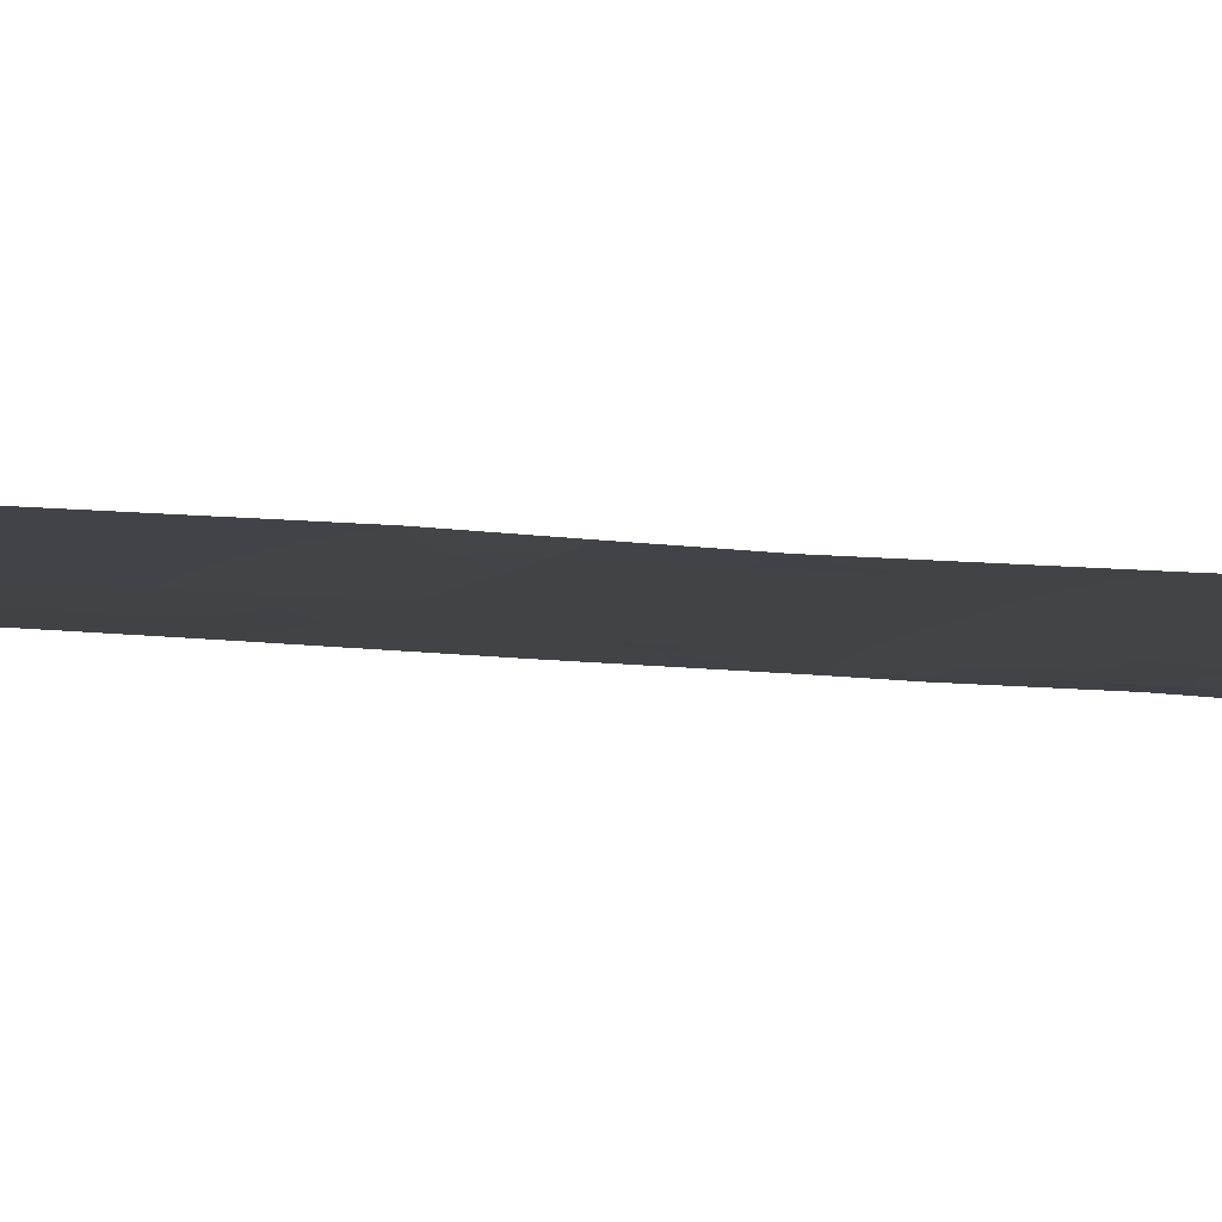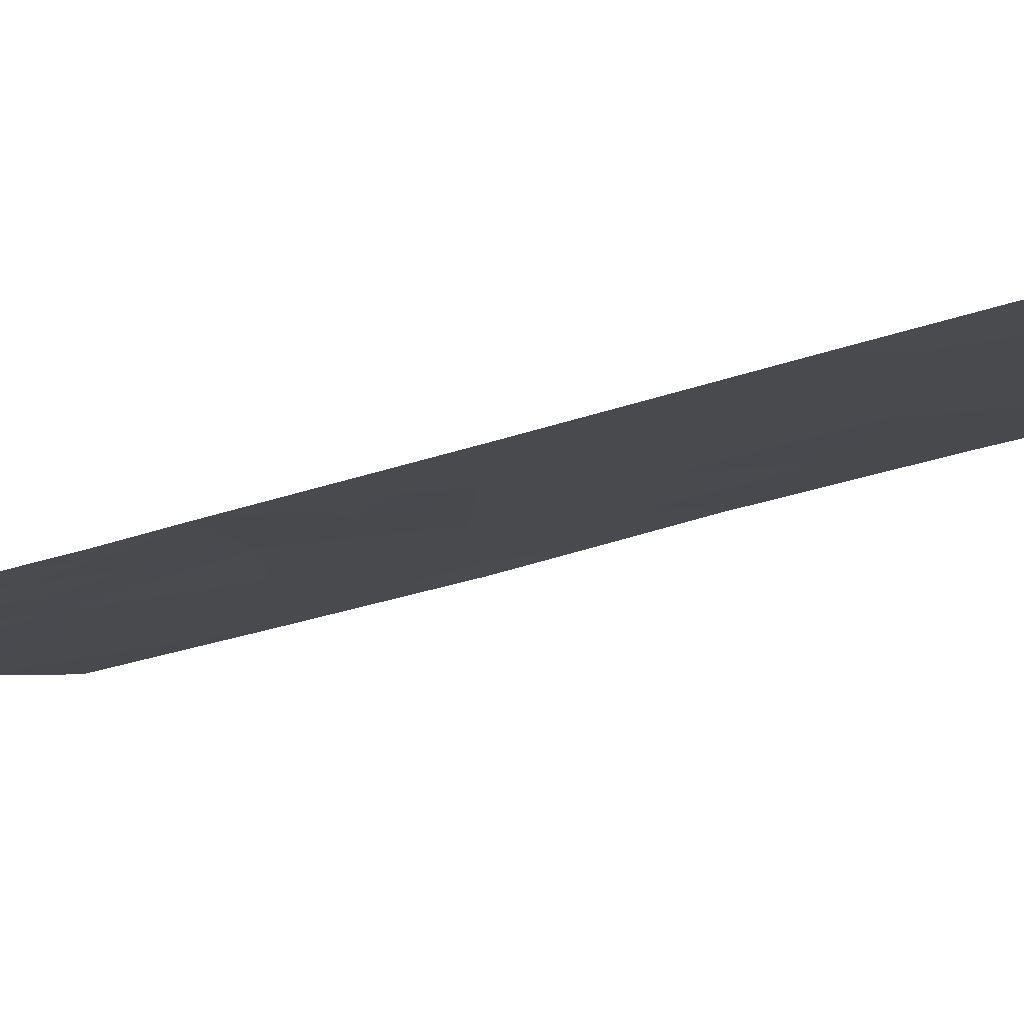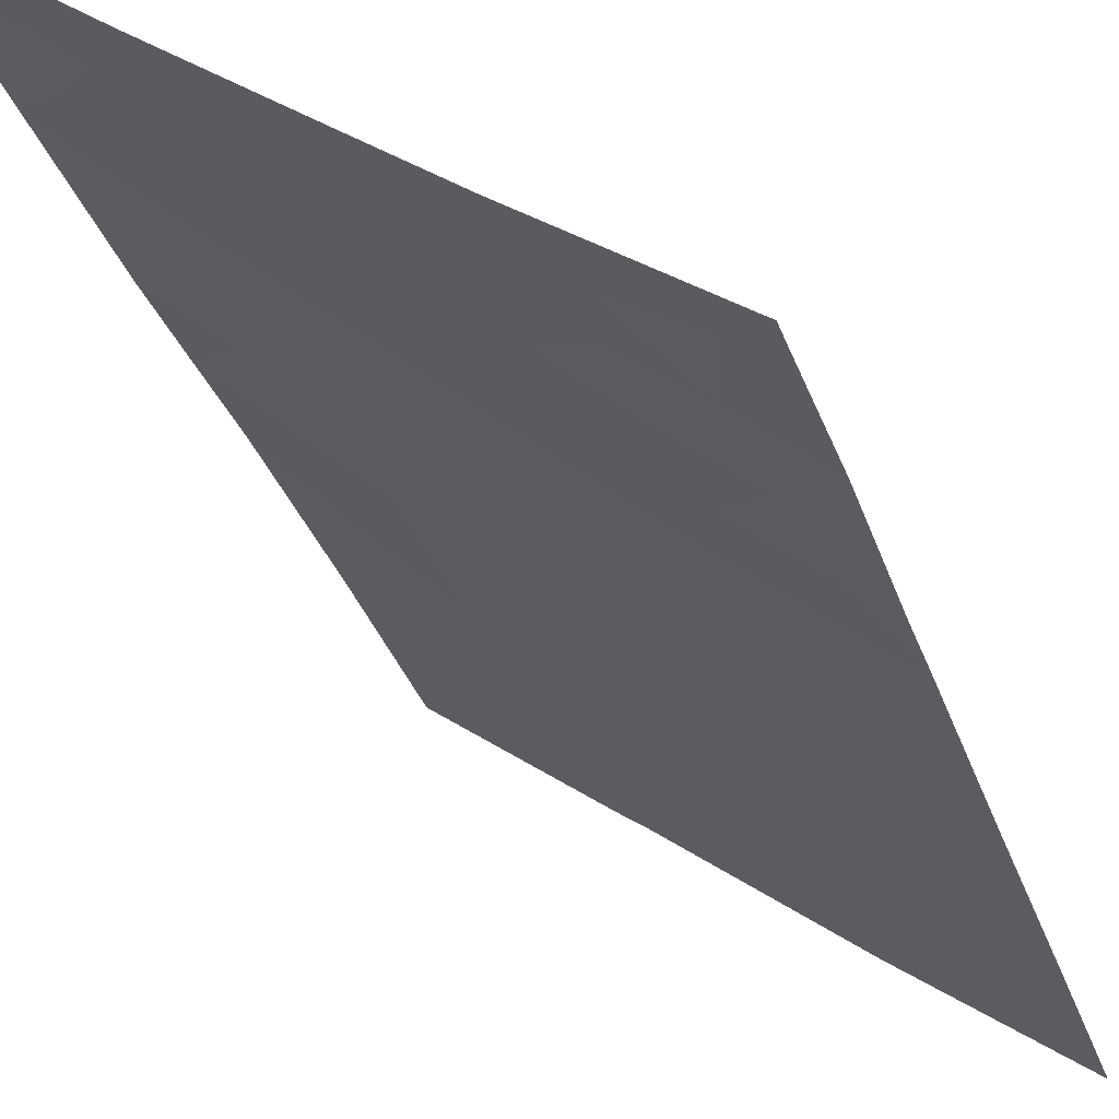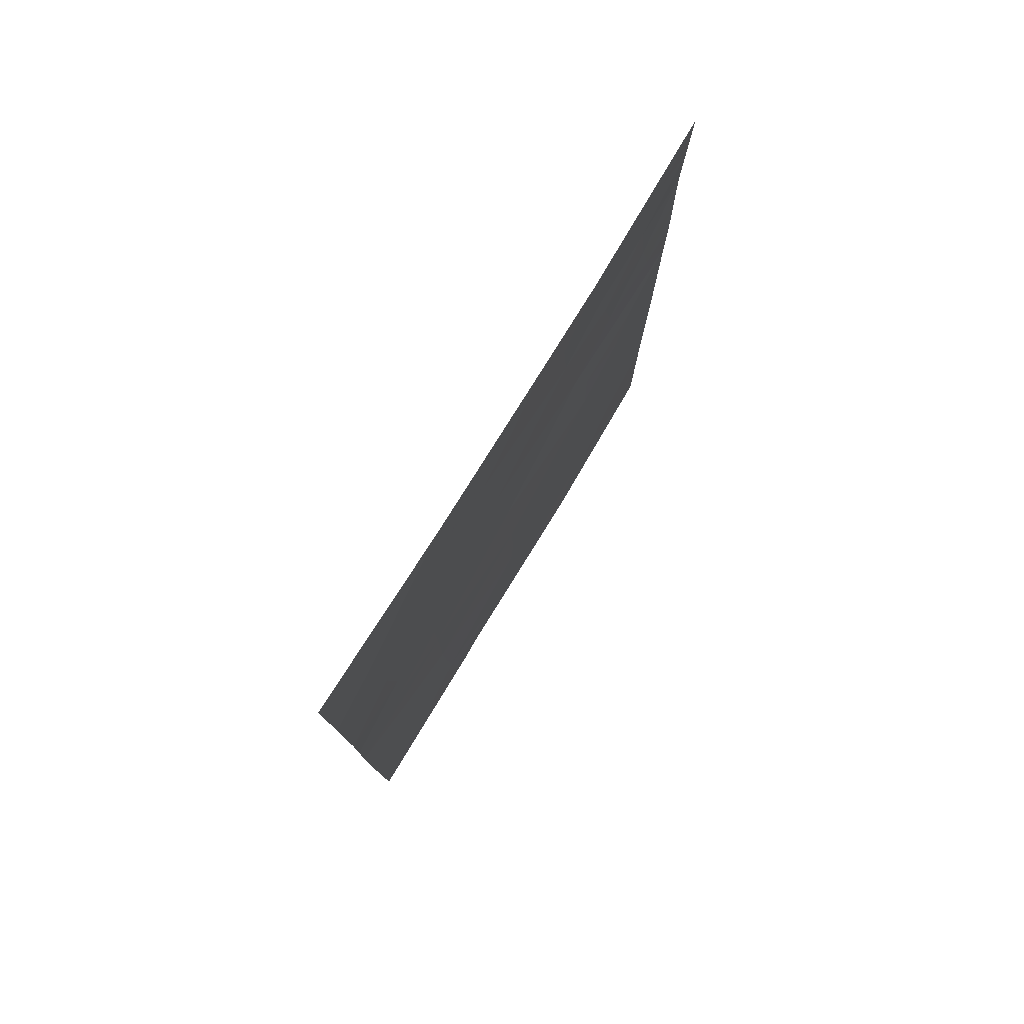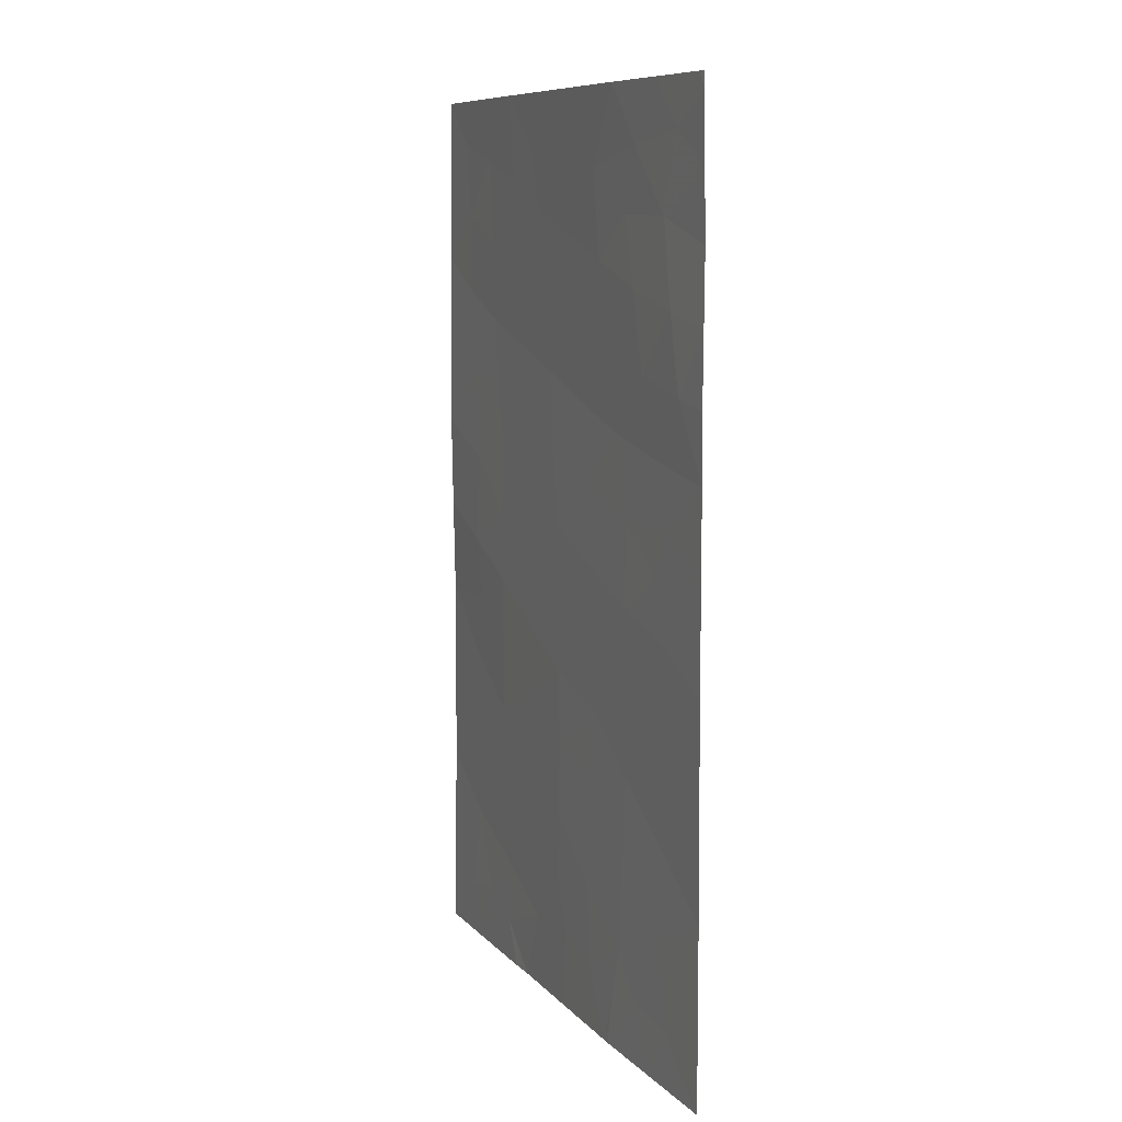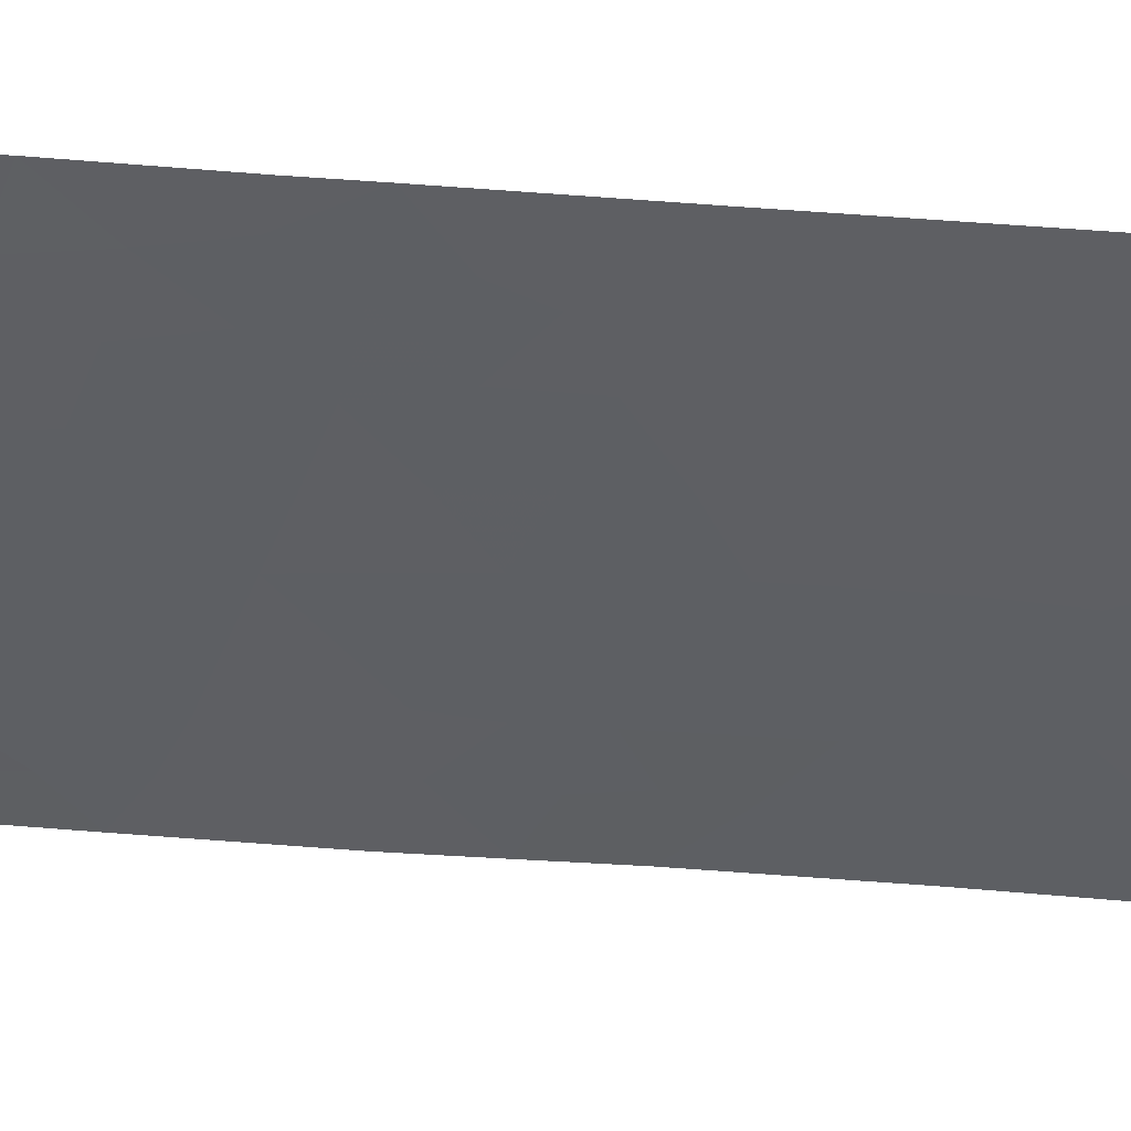
<metadata>
{"format":"obj","ext":"obj","renderer":"f3d","projection":"perspective","resolution":1024,"background":"white","views":[{"elev":30.7,"azim":96.1,"up":"+Z"},{"elev":-43.0,"azim":-69.4,"up":"+Z"},{"elev":-31.9,"azim":-163.0,"up":"+Z"},{"elev":78.7,"azim":84.3,"up":"+Y"},{"elev":9.2,"azim":-150.2,"up":"+Y"},{"elev":-77.5,"azim":-94.0,"up":"+Z"}]}
</metadata>
<code>
v -25.58 -41.71 67.02
v -25.59 -39.89 67.04
v -20.85 -48.54 70.6
v -19.14 -42.51 71.88
v -19.16 -43.74 71.9
v -25.58 -45.03 67.03
v -23.61 -50 68.49
v -25.59 -50 67.05
v -25.59 -47.7 67.04
v -23.48 -50 68.59
v -19.16 -47.52 71.91
v -19.17 -45 71.92
v -25.57 -38.23 67.01
v -19.16 -38 71.91
v -22.34 -45.48 69.46
v -19.15 -40.16 71.89
v -22.08 -41.56 69.68
v -25.51 -38 67.05
v -25.58 -42.57 67.03
v -21.11 -50 70.39
v -21.42 -50 70.17
v -23.34 -40.1 68.69
v -19.14 -50 71.88
v -25.57 -38 67.01
v -23.68 -38 68.38
v -20.79 -42.8 70.66
v -23.96 -44.29 68.24
v -23.99 -46.41 68.23
v -22.34 -47.44 69.46
v -22.54 -48.95 69.31
v -20.75 -46.42 70.69
v -21.01 -38 70.44
v -20.72 -44.55 70.7
v -21.81 -39.48 69.85
v -22.25 -43.53 69.54
v -22.78 -38 69.08
v -23.73 -42.18 68.44
v -23.87 -48.68 68.31
v -20.57 -40.98 70.82
v -25.58 -40.8 67.03
v -24.92 -40.64 67.51
v -24.6 -50 67.77
v -24.9 -49.29 67.55
v -25.59 -48.85 67.05
v -24.74 -48.22 67.67
v -20.13 -50 71.13
v -23.16 -49.17 68.84
v -23.32 -45.8 68.73
v -24.09 -45.24 68.14
v -19.97 -45.81 71.3
v -20.74 -45.45 70.69
v -20.08 -44.96 71.2
v -21.31 -41.27 70.26
v -20.64 -41.98 70.77
v -21.39 -42.22 70.2
v -24.18 -38.76 68.04
v -25.04 -38.59 67.4
v -24.6 -38 67.72
v -25.1 -41.61 67.38
v -21.48 -44.08 70.12
v -21.45 -43.16 70.15
v -20.71 -43.63 70.71
v -25.58 -43.8 67.03
v -24.88 -43.19 67.55
v -24.85 -44.58 67.58
v -20.91 -49.44 70.55
v -19.99 -48.1 71.27
v -19.15 -48.76 71.89
v -23.23 -38.99 68.75
v -23.94 -39.55 68.23
v -22.32 -38.83 69.45
v -22.55 -39.79 69.29
v -22.45 -50 69.38
v -20 -42.94 71.25
v -20.78 -47.48 70.66
v -19.96 -46.92 71.3
v -19.17 -46.26 71.91
v -21.56 -46.95 70.07
v -22.35 -46.44 69.45
v -21.53 -45.96 70.09
v -25.58 -39.06 67.02
v -23.04 -46.63 68.94
v -20.4 -38.84 70.92
v -20.09 -38 71.17
v -21.22 -40.25 70.31
v -21.15 -39.12 70.35
v -20.52 -39.96 70.84
v -25.59 -46.36 67.04
v -24.8 -45.77 67.62
v -24.78 -47.01 67.65
v -19.95 -44.14 71.29
v -21.51 -45.01 70.1
v -19.15 -41.34 71.88
v -19.88 -41.73 71.33
v -19.86 -40.64 71.36
v -22.3 -44.51 69.5
v -22.18 -42.56 69.6
v -23.1 -43.91 68.9
v -19.16 -39.08 71.9
v -19.82 -39.58 71.37
v -24.61 -42.39 67.77
v -23.97 -43.24 68.25
v -21.74 -38 69.87
v -22.72 -40.83 69.18
v -21.95 -40.54 69.76
v -21.75 -49.05 69.92
v -24.32 -41.43 67.97
v -23.02 -42.89 68.97
v -22.89 -41.87 69.07
v -21.6 -47.96 70.02
v -22.29 -48.3 69.5
v -23.06 -48.11 68.92
v -24.12 -40.42 68.1
v -23.52 -41.14 68.58
v -23.94 -47.54 68.26
v -24.78 -39.56 67.61
v -24.64 -43.83 67.73
v -19.8 -49.29 71.39
v -19.72 -38.63 71.46
v -23.12 -44.96 68.87
v -24.21 -49.18 68.06
v -20.34 -49.13 70.98
v -23.71 -49.36 68.42
v -21.61 -38.65 69.99
f 42 43 121
f 44 45 43
f 50 51 52
f 53 54 55
f 56 57 58
f 60 61 62
f 63 64 117
f 18 13 24
f 69 71 72
f 47 30 73
f 75 76 67
f 50 77 76
f 78 79 80
f 13 57 81
f 85 86 87
f 88 89 90
f 33 91 52
f 80 92 51
f 93 94 95
f 54 94 74
f 91 62 74
f 92 96 60
f 61 97 55
f 98 96 120
f 99 100 119
f 101 102 64
f 104 72 105
f 59 107 101
f 108 109 97
f 75 110 78
f 106 111 110
f 111 30 112
f 108 98 102
f 107 113 114
f 70 113 116
f 114 104 109
f 90 115 45
f 85 53 105
f 112 115 82
f 87 100 95
f 59 40 41
f 40 2 41
f 7 42 121
f 42 8 43
f 8 44 43
f 44 9 45
f 43 45 121
f 66 46 20
f 38 47 123
f 15 48 120
f 120 49 27
f 12 50 52
f 50 31 51
f 52 51 33
f 17 53 55
f 53 39 54
f 55 54 26
f 25 56 58
f 56 116 57
f 58 57 18
f 116 81 57
f 18 57 13
f 1 59 19
f 59 1 40
f 33 60 62
f 60 35 61
f 62 61 26
f 6 63 65
f 63 19 64
f 66 20 21
f 3 67 122
f 67 11 68
f 116 56 70
f 70 56 69
f 70 69 22
f 22 69 72
f 69 36 71
f 72 71 34
f 10 47 73
f 73 30 106
f 73 106 21
f 5 74 4
f 3 75 67
f 75 31 76
f 67 76 11
f 31 50 76
f 50 12 77
f 76 77 11
f 31 78 80
f 78 29 79
f 80 79 15
f 29 82 79
f 82 28 48
f 79 82 48
f 14 119 84
f 39 85 87
f 85 34 86
f 87 86 83
f 9 88 90
f 88 6 89
f 90 89 28
f 49 28 89
f 65 89 6
f 5 12 91
f 52 91 12
f 31 80 51
f 80 15 92
f 51 92 33
f 16 93 95
f 93 4 94
f 95 94 39
f 26 54 74
f 54 39 94
f 74 94 4
f 5 91 74
f 91 33 62
f 74 62 26
f 33 92 60
f 92 15 96
f 60 96 35
f 26 61 55
f 61 35 97
f 55 97 17
f 27 98 120
f 98 35 96
f 99 16 100
f 19 101 64
f 101 37 102
f 64 102 117
f 36 103 71
f 103 32 124
f 17 104 105
f 104 22 72
f 105 72 34
f 69 25 36
f 106 3 66
f 106 66 21
f 19 59 101
f 59 41 107
f 101 107 37
f 41 2 116
f 81 116 2
f 35 108 97
f 108 37 109
f 97 109 17
f 31 75 78
f 75 3 110
f 78 110 29
f 3 106 110
f 106 30 111
f 110 111 29
f 29 111 112
f 112 30 47
f 112 47 38
f 37 108 102
f 108 35 98
f 102 98 27
f 37 107 114
f 107 41 113
f 114 113 22
f 70 22 113
f 116 113 41
f 37 114 109
f 114 22 104
f 109 104 17
f 9 90 45
f 90 28 115
f 45 115 38
f 34 85 105
f 85 39 53
f 105 53 17
f 29 112 82
f 112 38 115
f 82 115 28
f 39 87 95
f 87 83 100
f 95 100 16
f 83 86 32
f 63 117 65
f 65 117 27
f 117 102 27
f 56 25 69
f 46 66 122
f 84 83 32
f 119 100 83
f 119 83 84
f 119 14 99
f 118 67 68
f 49 89 65
f 27 49 65
f 121 45 38
f 7 121 123
f 48 28 49
f 120 96 15
f 118 23 46
f 118 68 23
f 120 48 49
f 71 103 124
f 123 47 10
f 122 67 118
f 79 48 15
f 124 32 86
f 3 122 66
f 46 122 118
f 7 123 10
f 123 121 38
f 34 124 86
f 71 124 34

</code>
